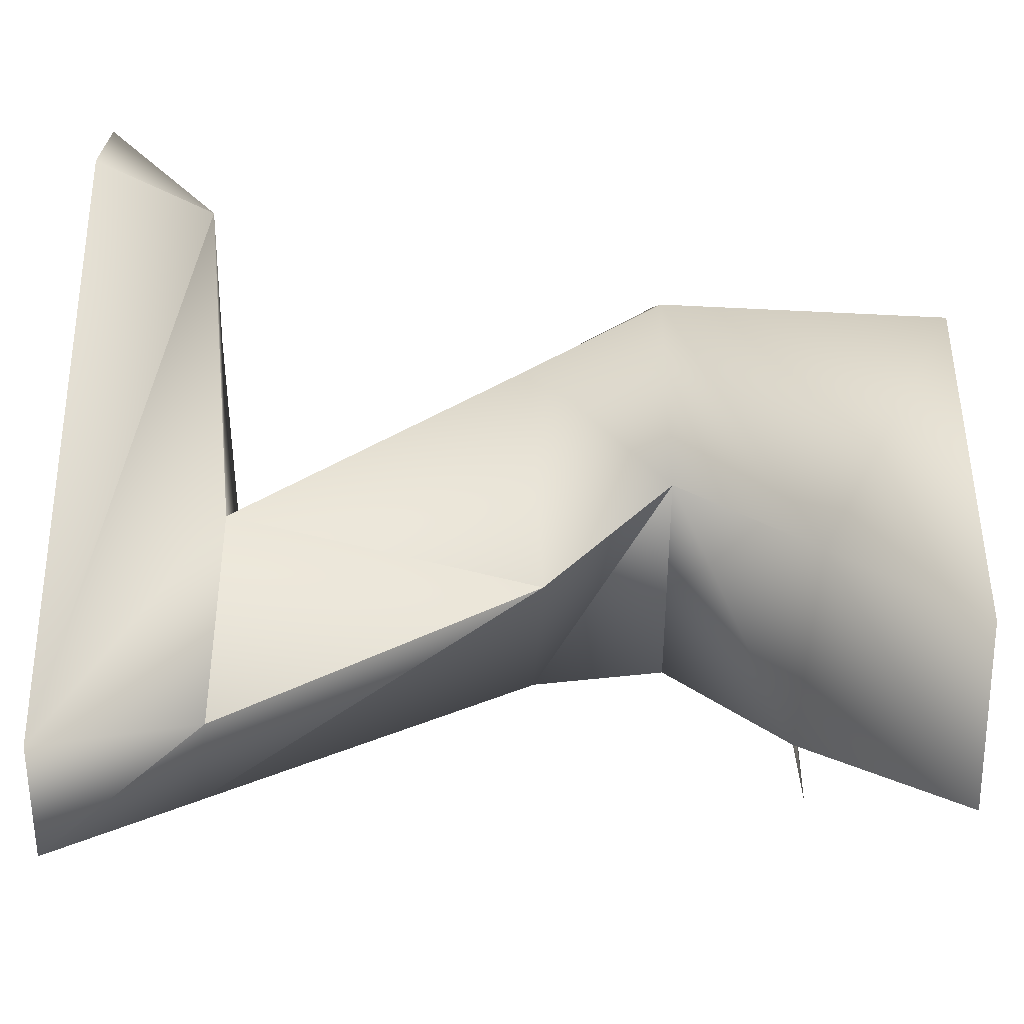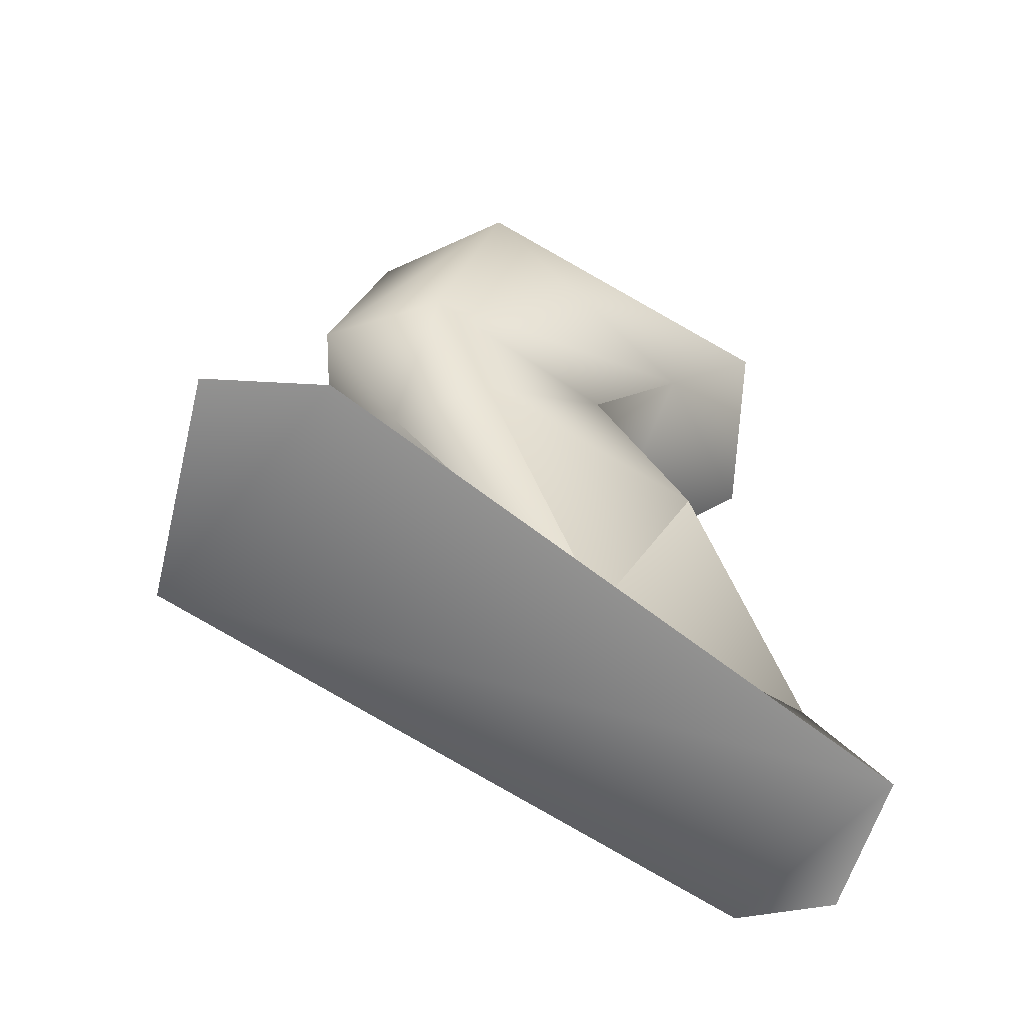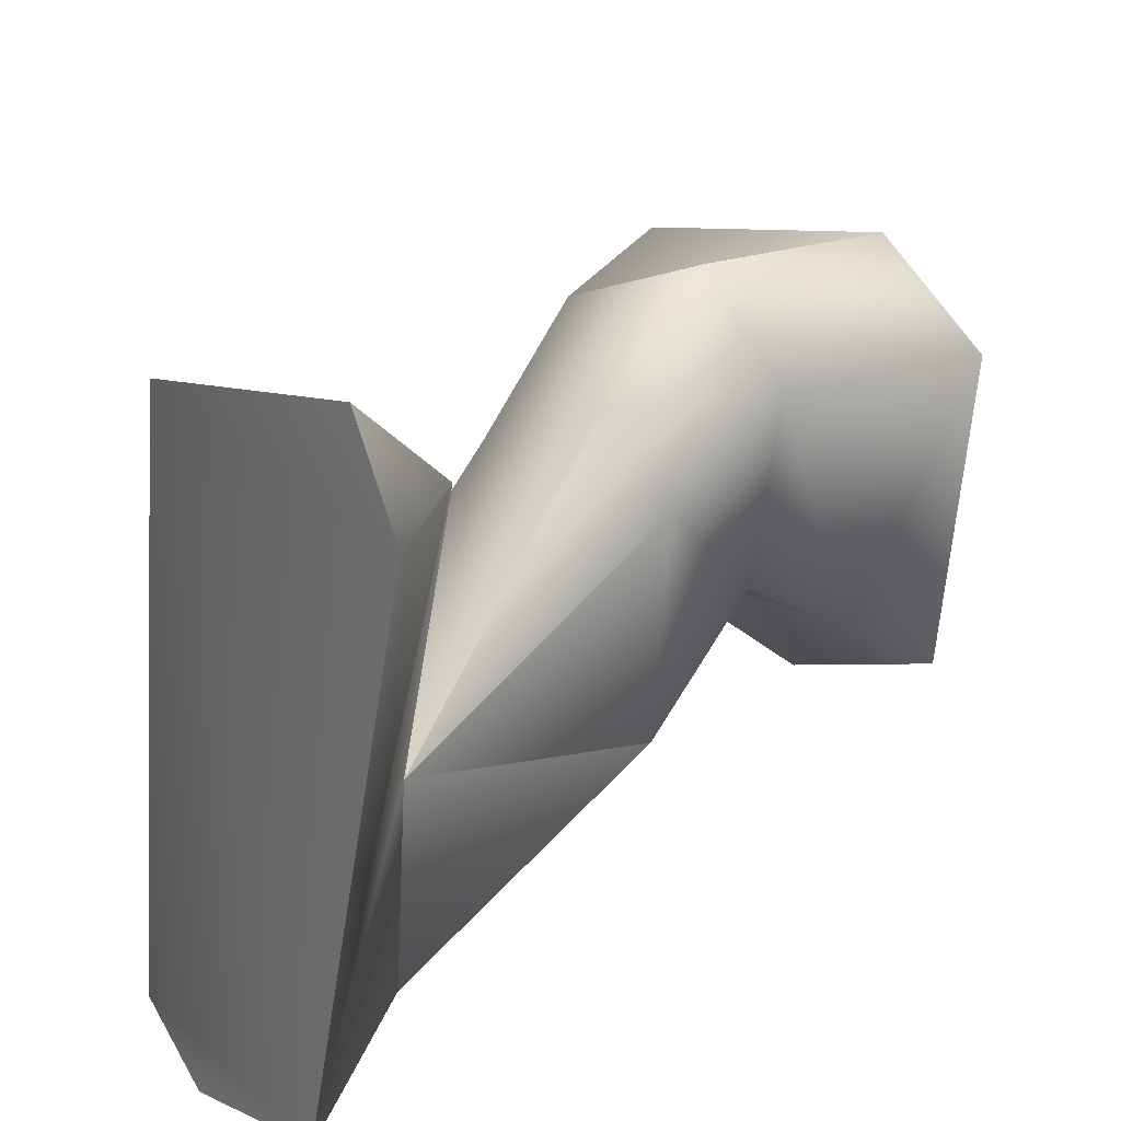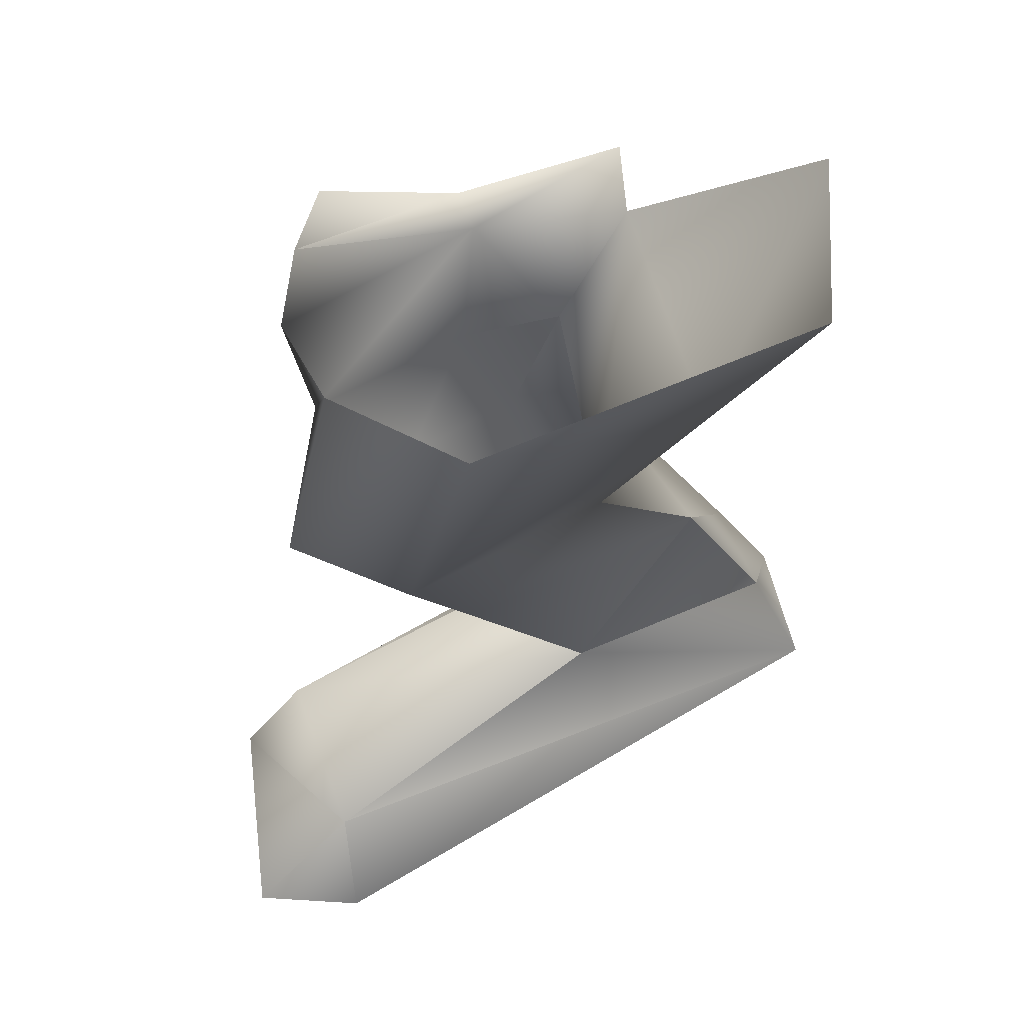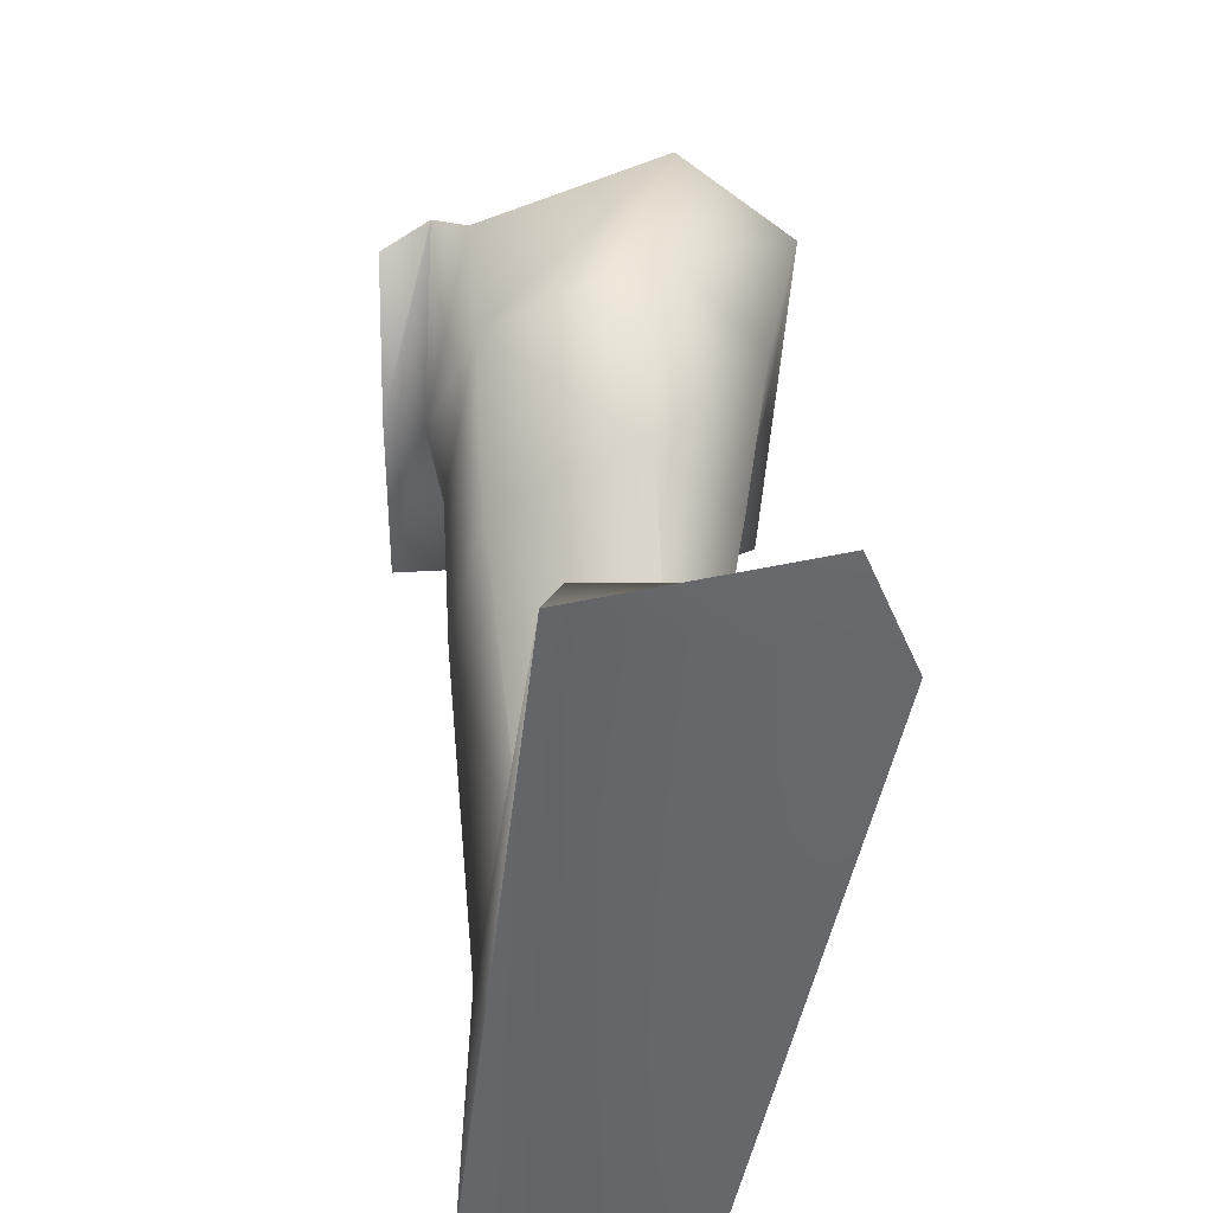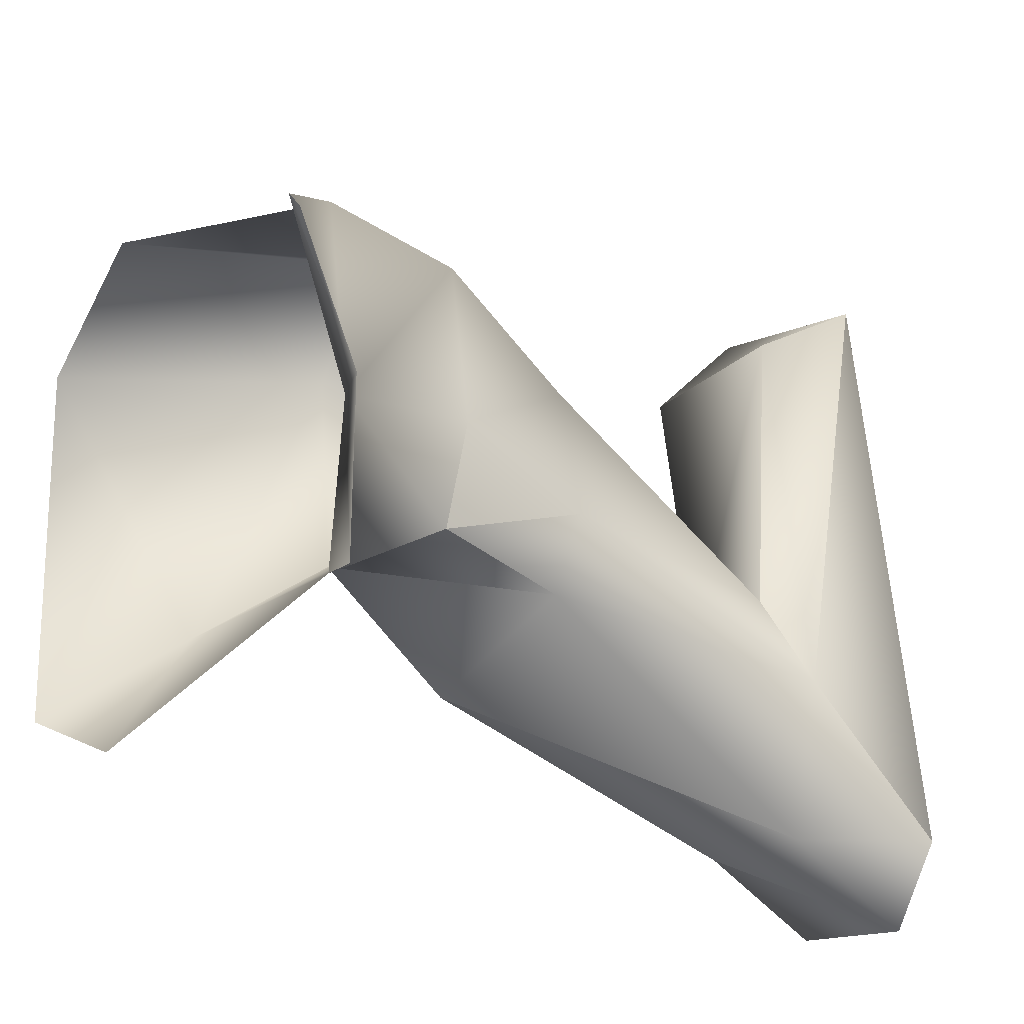
<metadata>
{"format":"obj","ext":"obj","renderer":"f3d","projection":"perspective","resolution":1024,"background":"white","views":[{"elev":-42.7,"azim":87.6,"up":"+Z"},{"elev":-66.4,"azim":63.9,"up":"+Y"},{"elev":30.3,"azim":39.4,"up":"+Z"},{"elev":58.3,"azim":69.8,"up":"+Y"},{"elev":38.1,"azim":-0.4,"up":"+Z"},{"elev":-23.6,"azim":-124.3,"up":"+Z"}]}
</metadata>
<code>
v  1.12 -4.996 1.521
v  -0.0671 -4.996 1.255
v  1.377 -5.008 0.9266
v  1.237 -0.1797 -0.033
v  0.9391 -0.9526 -1.53
v  1.079 -0.1554 -2.114
v  0.0708 -0.1168 -2.553
v  -0.5844 -0.9343 -1.658
v  0.8073 -1.715 -0.9743
v  0.9959 -1.742 0.2693
v  0.4705 -1.722 0.8231
v  0.5699 -0.2182 0.5269
v  -0.4809 -0.9323 0.5087
v  -0.4262 -1.736 0.387
v  0.4177 -2.494 0.2794
v  0.858 -2.486 -0.1506
v  0.7058 -2.419 -1.646
v  -0.4323 -2.413 -1.392
v  -0.5093 -1.667 -1.216
v  -0.5743 -2.486 -0.954
v  -0.6148 -1.728 -0.6233
v  -0.7507 -0.9019 -0.7511
v  0.5212 -4.14 -1.033
v  -0.416 -4.239 -1.512
v  1.065 -4.34 0.8637
v  0.0181 -4.342 0.8718
v  -0.1746 -4.064 -0.9824
v  -0.3795 -2.496 -0.1588
v  -0.2253 -4.211 -2.402
v  0.4259 -4.142 -2.388
v  0.6247 -4.996 -2.709
v  -0.1766 -4.996 -2.81
v  -0.4992 -4.996 -2.354
v  -0.6919 -0.5651 0.3302
v  -0.978 -0.4779 0.0867
v  -0.978 -0.8329 -0.7389
v  -0.978 -0.8268 -1.761
o mesh0130_003
g mesh0130_003
f 1 2 3
f 4 5 6
f 6 5 7
f 5 8 7
f 9 5 10
f 5 4 10
f 10 4 11
f 4 12 11
f 13 14 12
f 12 14 11
f 14 15 11
f 11 15 10
f 15 16 10
f 10 16 9
f 16 17 9
f 17 18 9
f 9 18 19
f 18 20 19
f 20 21 19
f 21 22 19
f 22 8 19
f 19 8 9
f 8 5 9
f 17 16 23
f 16 15 23
f 24 20 18
f 25 23 26
f 26 23 27
f 27 23 28
f 23 15 28
f 28 15 14
f 24 18 29
f 18 17 29
f 29 17 30
f 17 23 30
f 30 23 31
f 23 25 31
f 31 25 3
f 3 25 1
f 1 25 2
f 25 26 2
f 2 26 24
f 26 27 24
f 24 27 20
f 27 28 20
f 20 28 21
f 28 14 21
f 21 14 22
f 14 13 22
f 31 32 30
f 30 32 29
f 32 33 29
f 29 33 24
f 33 2 24
f 22 13 34
f 35 36 34
f 34 36 22
f 36 37 22
f 22 37 8
f 2 33 31
f 31 3 2
f 31 33 32

</code>
